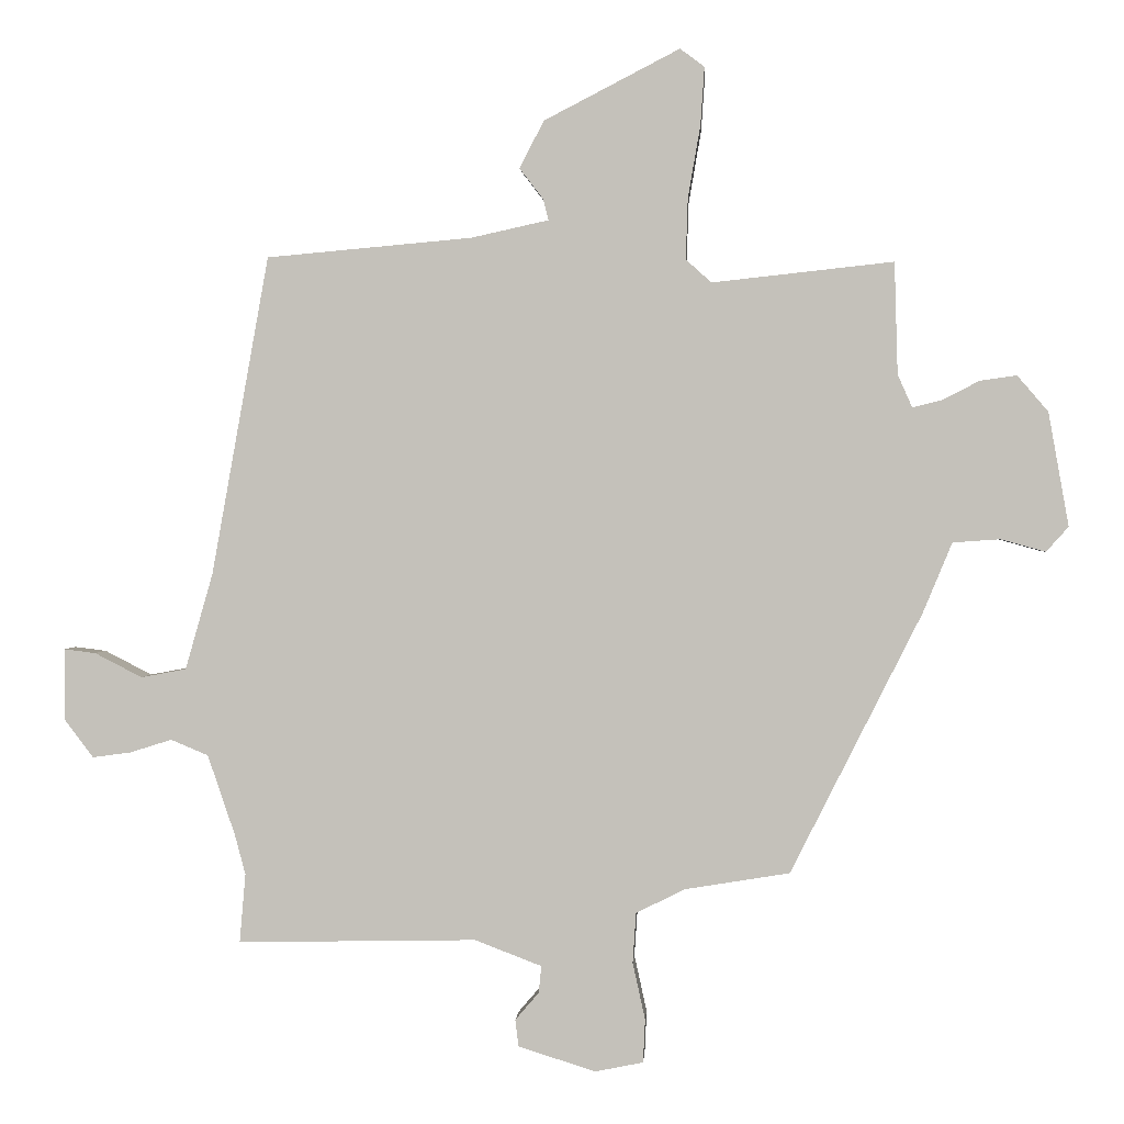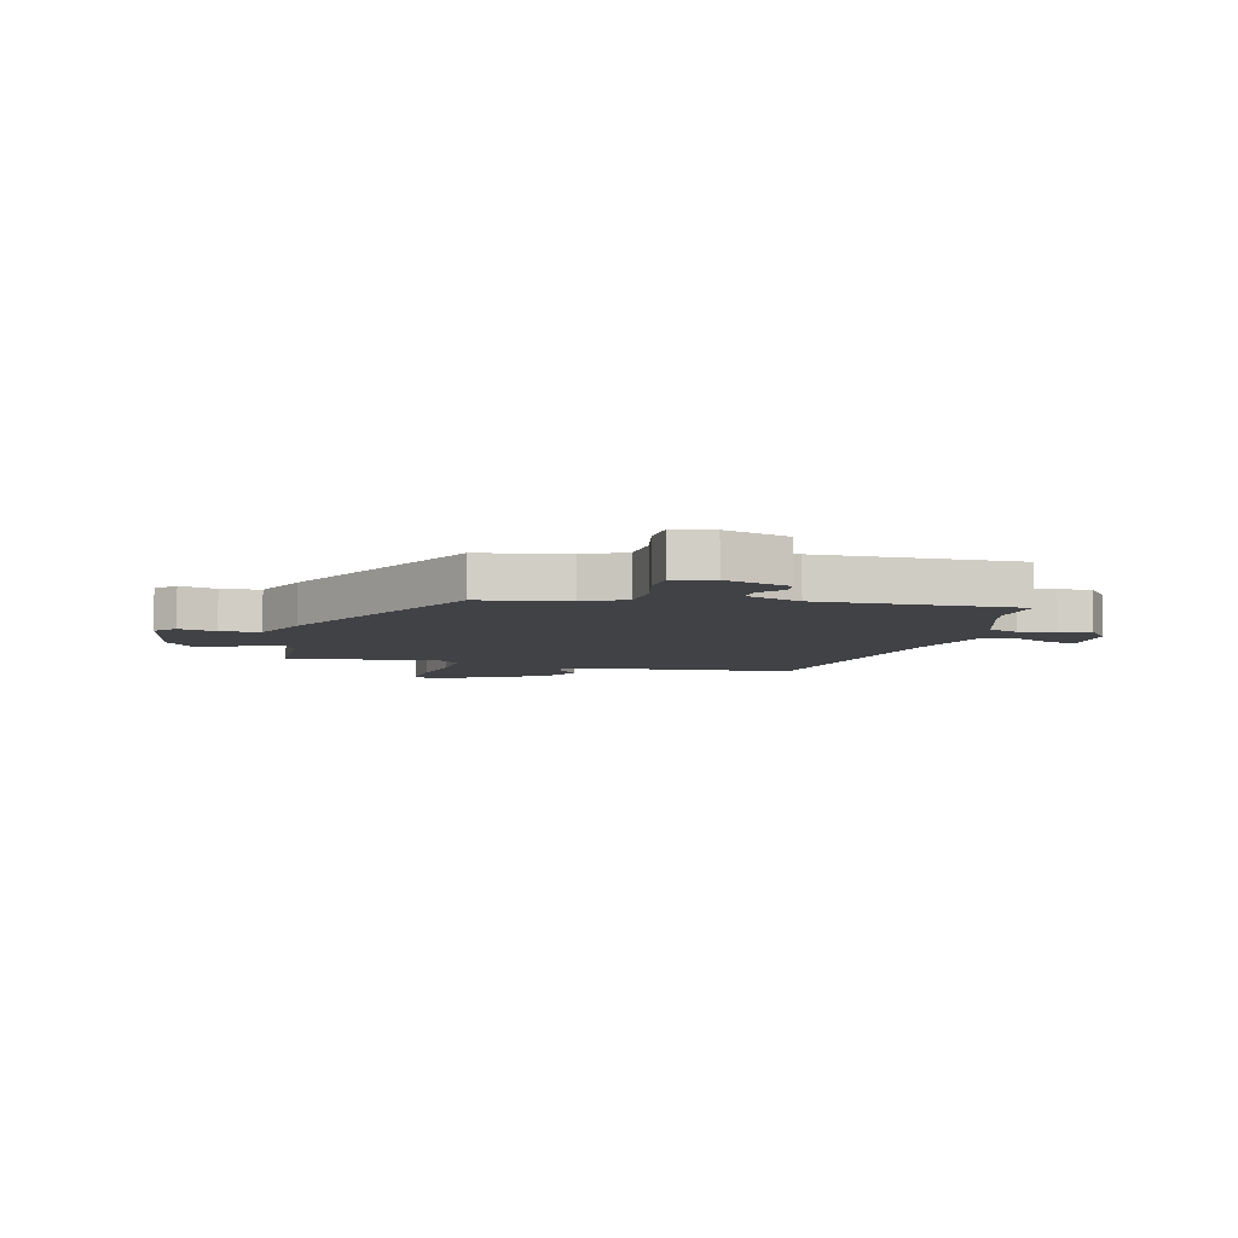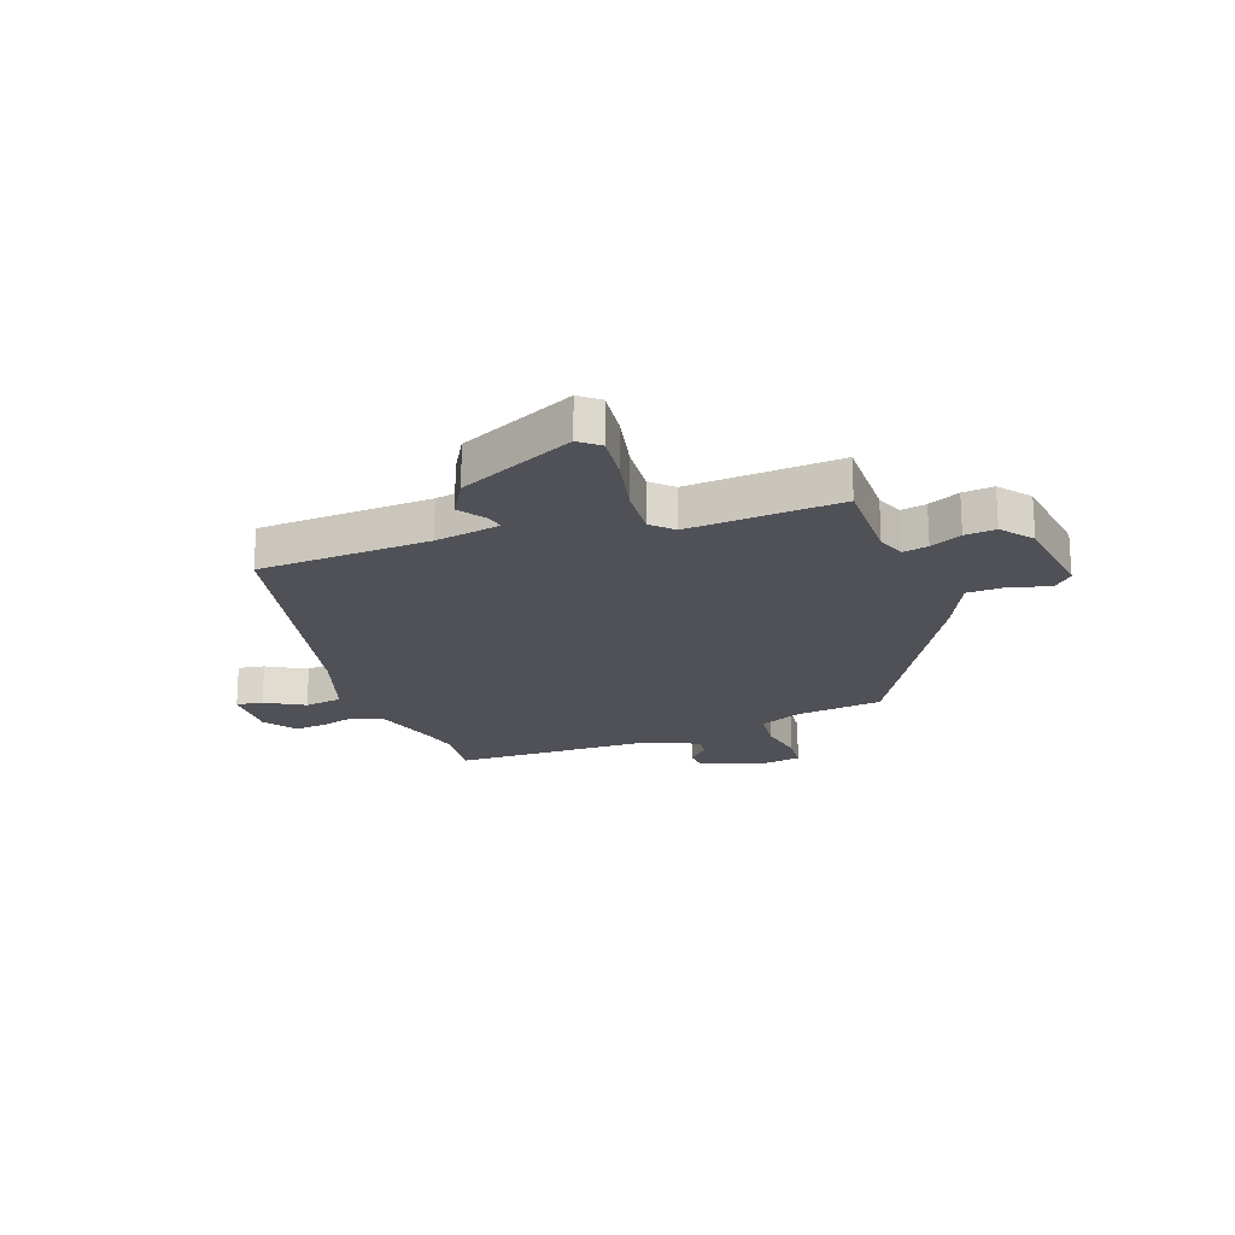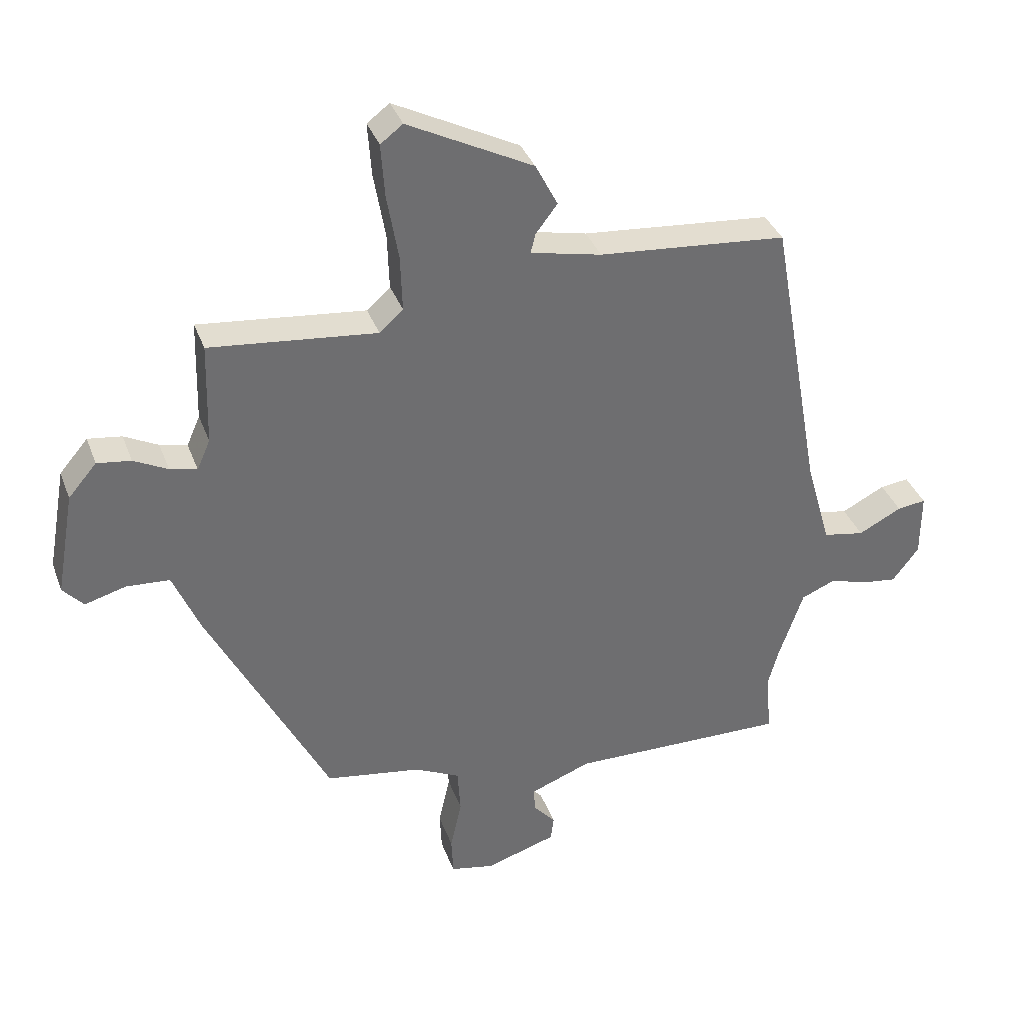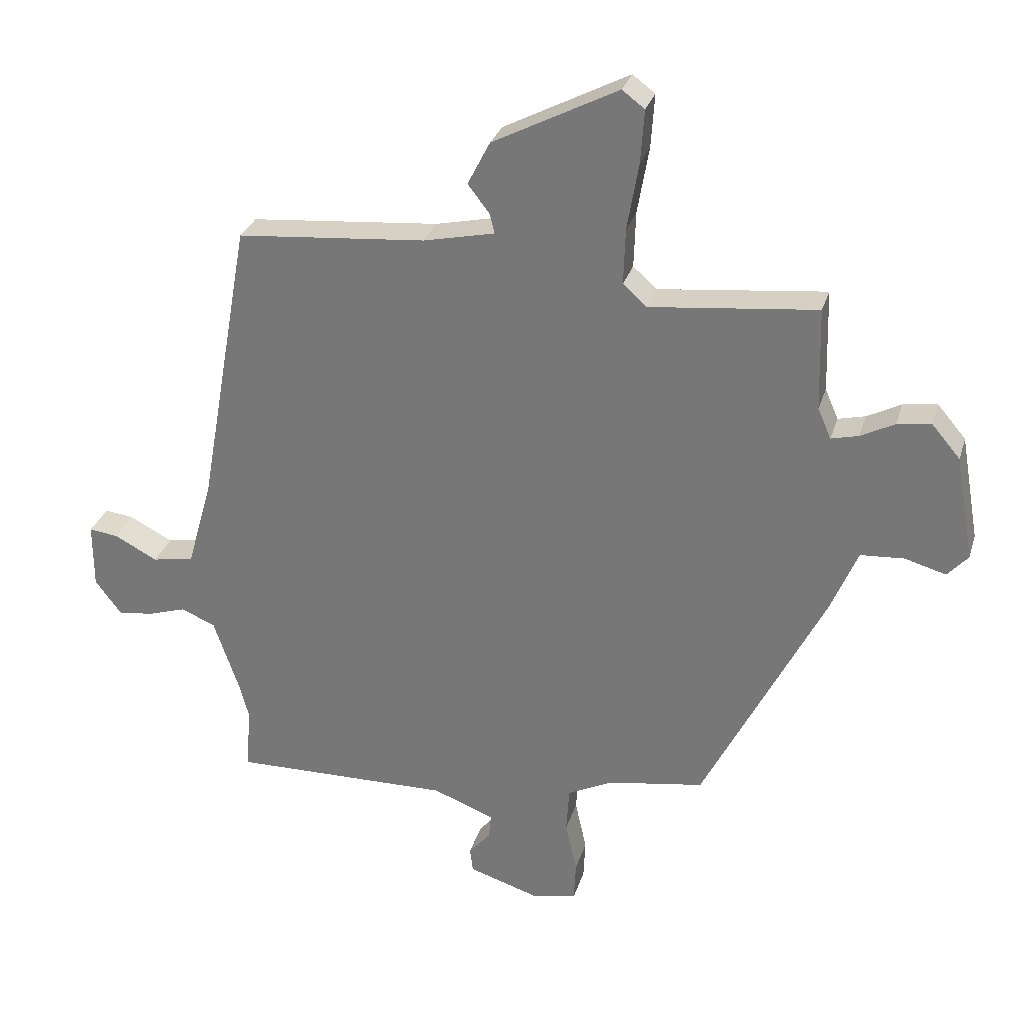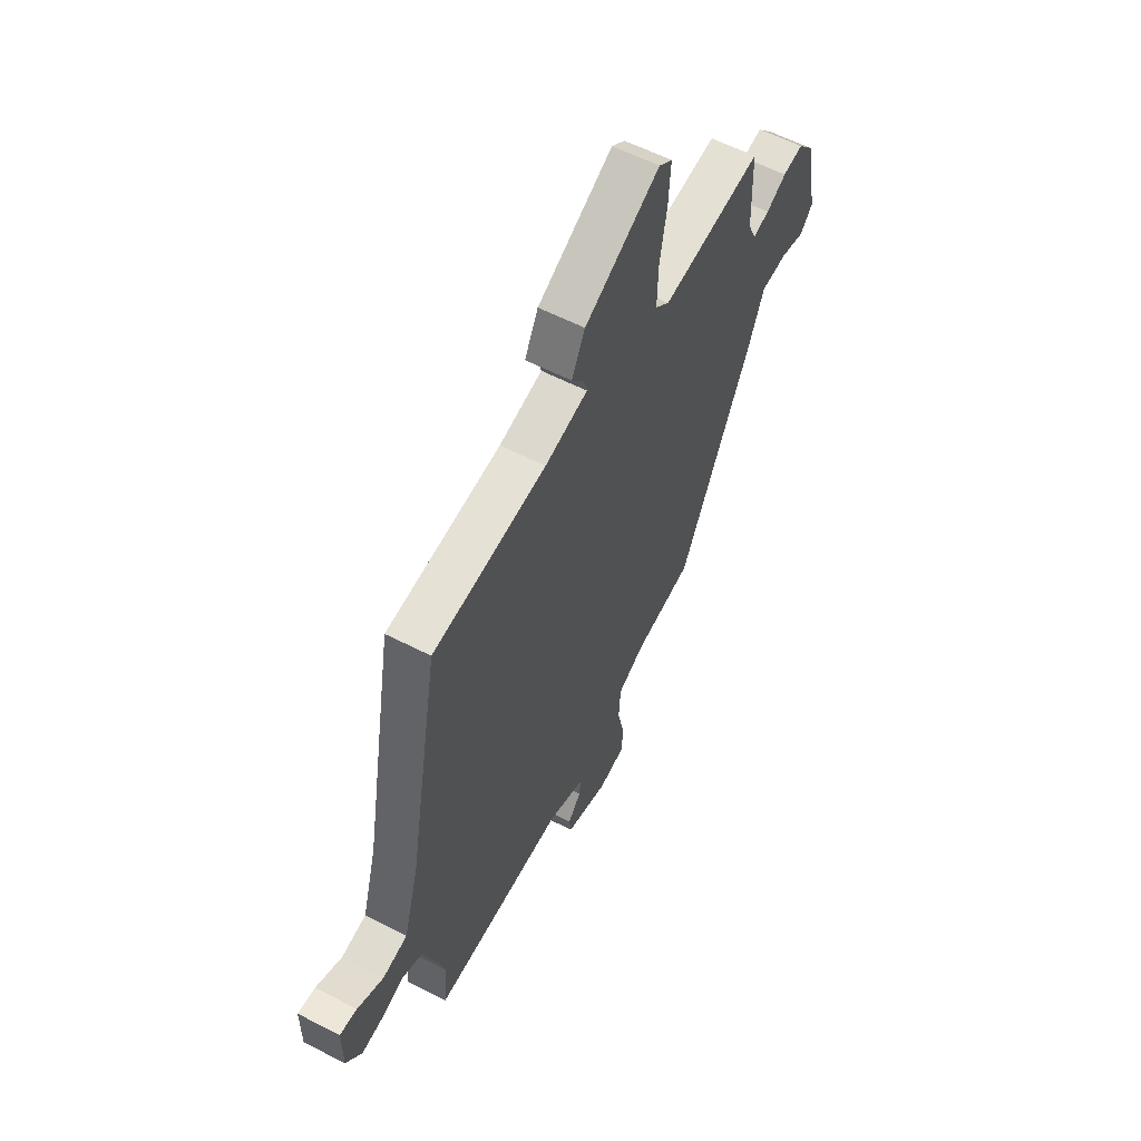
<metadata>
{"format":"obj","ext":"obj","renderer":"f3d","projection":"perspective","resolution":1024,"background":"white","views":[{"elev":1.2,"azim":3.7,"up":"+Z"},{"elev":-6.6,"azim":165.8,"up":"+Y"},{"elev":-20.3,"azim":17.5,"up":"+Y"},{"elev":36.4,"azim":161.0,"up":"+Z"},{"elev":29.6,"azim":15.8,"up":"+Z"},{"elev":58.7,"azim":-62.0,"up":"+Z"}]}
</metadata>
<code>
v 0.496 0.07 0.486
v 0.501 0.07 0.316
v 0.523 0.07 0.266
v 0.568 0.07 0.277
v 0.624 0.07 0.306
v 0.68 0.07 0.314
v 0.727 0.07 0.259
v 0.758 0.07 0.086
v 0.724 0.07 0.048
v 0.656 0.07 0.067
v 0.584 0.07 0.062
v 0.54 0.07 -0.044
v 0.34 0.07 -0.441
v 0.181 0.07 -0.467
v 0.106 0.07 -0.504
v 0.101 0.07 -0.581
v 0.12 0.07 -0.667
v 0.117 0.07 -0.733
v 0.044 0.07 -0.748
v -0.074 0.07 -0.711
v -0.079 0.07 -0.67
v -0.043 0.07 -0.628
v -0.039 0.07 -0.587
v -0.141 0.07 -0.548
v -0.505 0.07 -0.555
v -0.496 0.07 -0.45
v -0.512 0.07 -0.39
v -0.554 0.07 -0.267
v -0.611 0.07 -0.243
v -0.674 0.07 -0.263
v -0.733 0.07 -0.271
v -0.777 0.07 -0.213
v -0.777 0.07 -0.104
v -0.729 0.07 -0.11
v -0.657 0.07 -0.147
v -0.588 0.07 -0.134
v -0.546 0.07 0.013
v -0.459 0.07 0.498
v -0.146 0.07 0.526
v -0.028 0.07 0.552
v -0.036 0.07 0.584
v -0.072 0.07 0.631
v -0.035 0.07 0.703
v 0.172 0.07 0.81
v 0.209 0.07 0.782
v 0.203 0.07 0.694
v 0.184 0.07 0.584
v 0.181 0.07 0.491
v 0.22 0.07 0.456
v 0.496 0 0.486
v 0.501 0 0.316
v 0.523 0 0.266
v 0.568 0 0.277
v 0.624 0 0.306
v 0.68 0 0.314
v 0.727 0 0.259
v 0.758 0 0.086
v 0.724 0 0.048
v 0.656 0 0.067
v 0.584 0 0.062
v 0.54 0 -0.044
v 0.34 0 -0.441
v 0.181 0 -0.467
v 0.106 0 -0.504
v 0.101 0 -0.581
v 0.12 0 -0.667
v 0.117 0 -0.733
v 0.044 0 -0.748
v -0.074 0 -0.711
v -0.079 0 -0.67
v -0.043 0 -0.628
v -0.039 0 -0.587
v -0.141 0 -0.548
v -0.505 0 -0.555
v -0.496 0 -0.45
v -0.512 0 -0.39
v -0.554 0 -0.267
v -0.611 0 -0.243
v -0.674 0 -0.263
v -0.733 0 -0.271
v -0.777 0 -0.213
v -0.777 0 -0.104
v -0.729 0 -0.11
v -0.657 0 -0.147
v -0.588 0 -0.134
v -0.546 0 0.013
v -0.459 0 0.498
v -0.146 0 0.526
v -0.028 0 0.552
v -0.036 0 0.584
v -0.072 0 0.631
v -0.035 0 0.703
v 0.172 0 0.81
v 0.209 0 0.782
v 0.203 0 0.694
v 0.184 0 0.584
v 0.181 0 0.491
v 0.22 0 0.456
f 44 45 46 47
f 44 47 48
f 41 42 43 44
f 40 41 44 48
f 39 40 48 49
f 37 38 39 49
f 32 33 34 35
f 32 35 36
f 29 30 31 32
f 29 32 36
f 28 29 36 37
f 24 25 26
f 24 26 27
f 23 24 27 28
f 19 20 21 22
f 19 22 23
f 16 17 18 19
f 15 16 19 23
f 11 12 13 14
f 11 14 15
f 7 8 9 10
f 7 10 11
f 4 5 6 7
f 3 4 7 11
f 2 3 11 15
f 23 28 37 49
f 15 23 49
f 1 2 15 49
f 96 95 94 93
f 97 96 93
f 93 92 91 90
f 97 93 90 89
f 98 97 89 88
f 98 88 87 86
f 84 83 82 81
f 85 84 81
f 81 80 79 78
f 85 81 78
f 86 85 78 77
f 75 74 73
f 76 75 73
f 77 76 73 72
f 71 70 69 68
f 72 71 68
f 68 67 66 65
f 72 68 65 64
f 63 62 61 60
f 64 63 60
f 59 58 57 56
f 60 59 56
f 56 55 54 53
f 60 56 53 52
f 64 60 52 51
f 98 86 77 72
f 98 72 64
f 98 64 51 50
f 1 50 51 2
f 2 51 52 3
f 3 52 53 4
f 4 53 54 5
f 5 54 55 6
f 6 55 56 7
f 7 56 57 8
f 8 57 58 9
f 9 58 59 10
f 10 59 60 11
f 11 60 61 12
f 12 61 62 13
f 13 62 63 14
f 14 63 64 15
f 15 64 65 16
f 16 65 66 17
f 17 66 67 18
f 18 67 68 19
f 19 68 69 20
f 20 69 70 21
f 21 70 71 22
f 22 71 72 23
f 23 72 73 24
f 24 73 74 25
f 25 74 75 26
f 26 75 76 27
f 27 76 77 28
f 28 77 78 29
f 29 78 79 30
f 30 79 80 31
f 31 80 81 32
f 32 81 82 33
f 33 82 83 34
f 34 83 84 35
f 35 84 85 36
f 36 85 86 37
f 37 86 87 38
f 38 87 88 39
f 39 88 89 40
f 40 89 90 41
f 41 90 91 42
f 42 91 92 43
f 43 92 93 44
f 44 93 94 45
f 45 94 95 46
f 46 95 96 47
f 47 96 97 48
f 48 97 98 49
f 49 98 50 1

</code>
